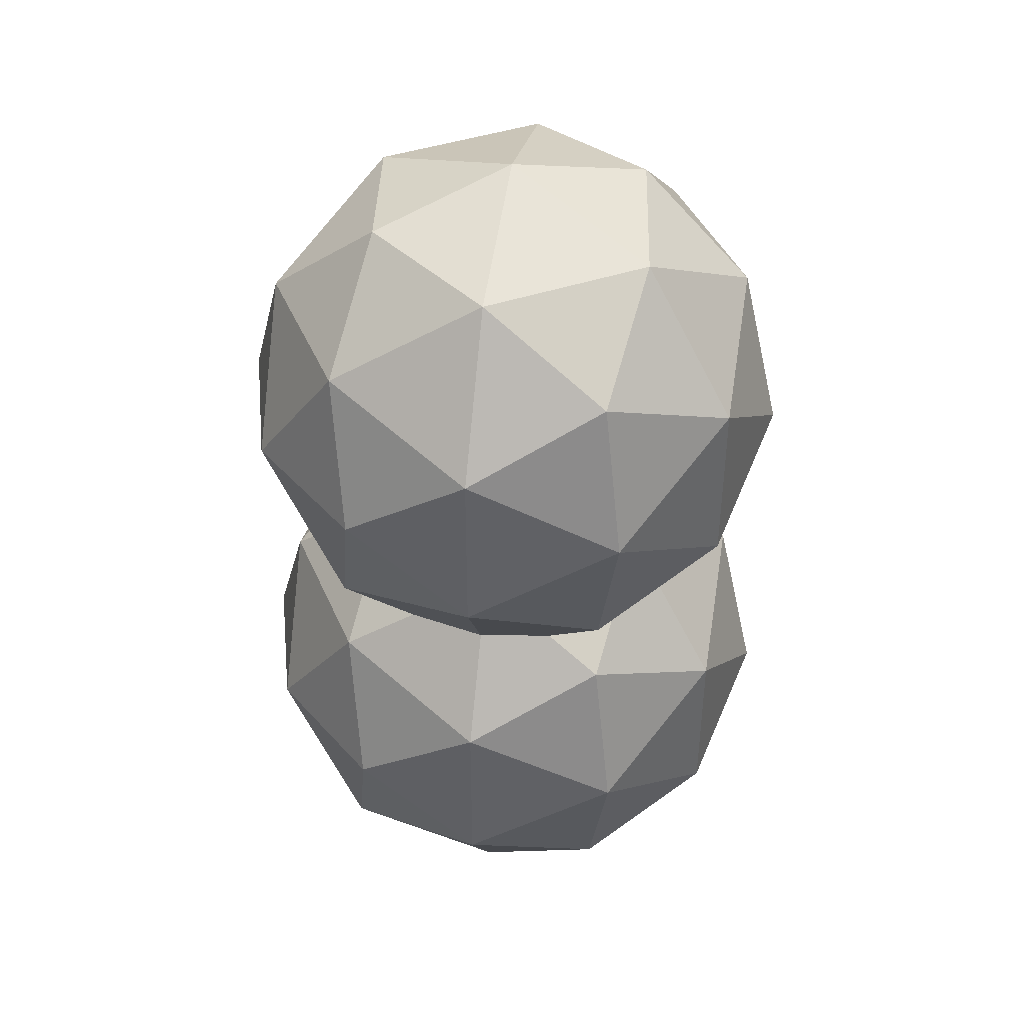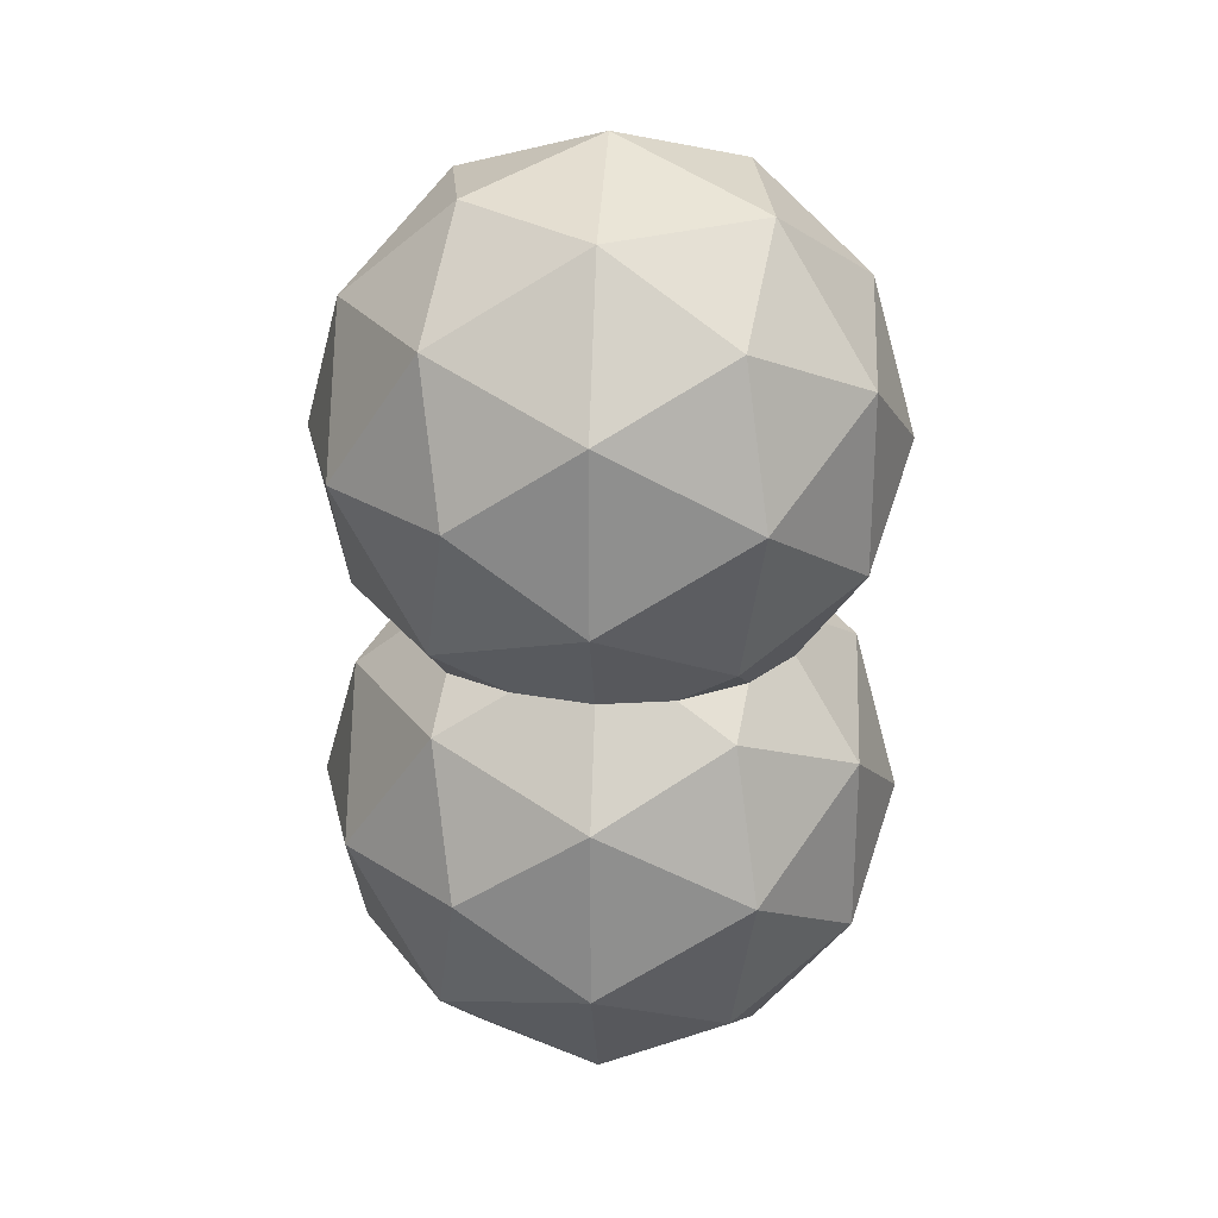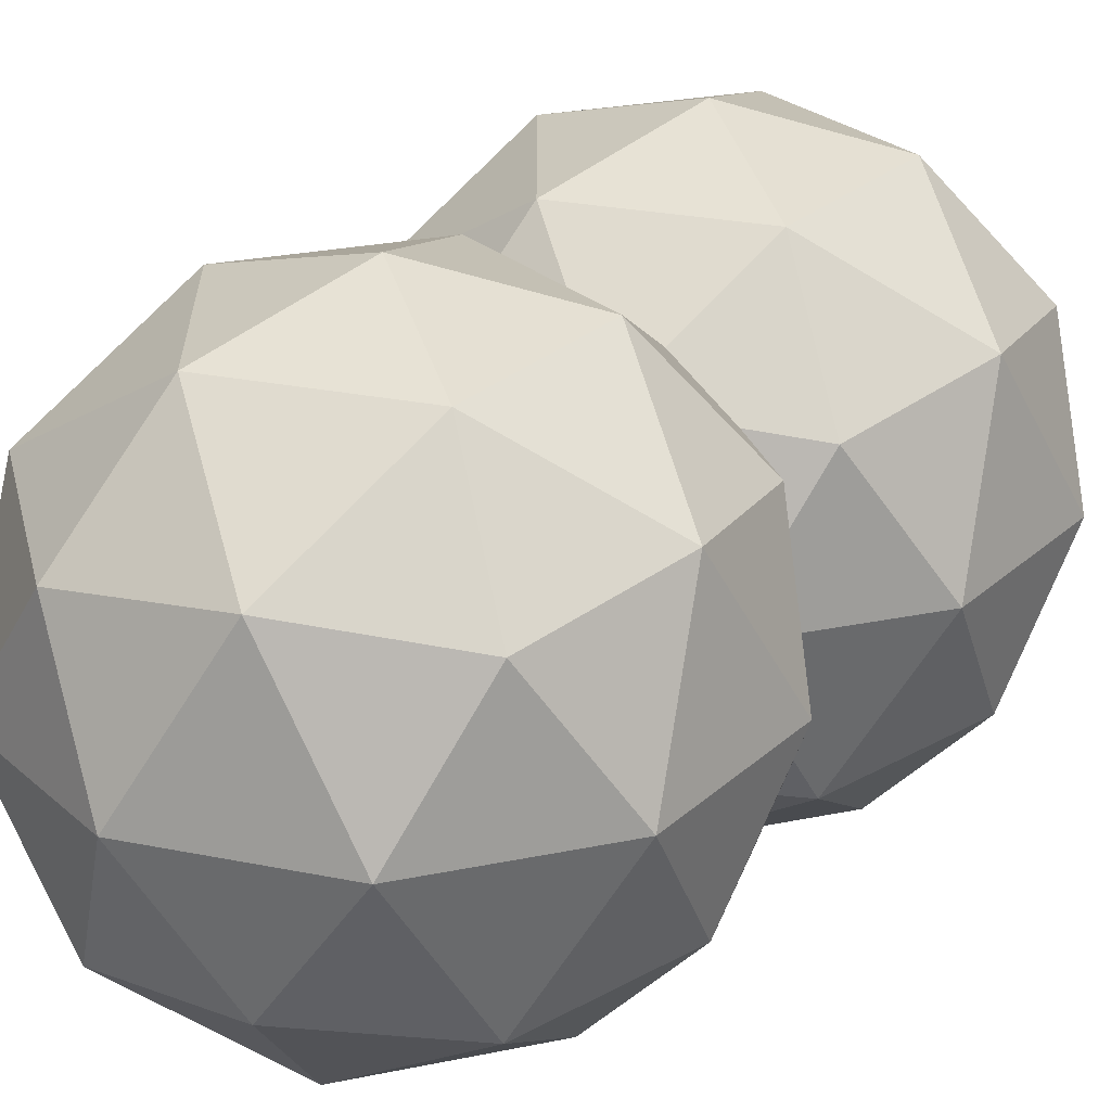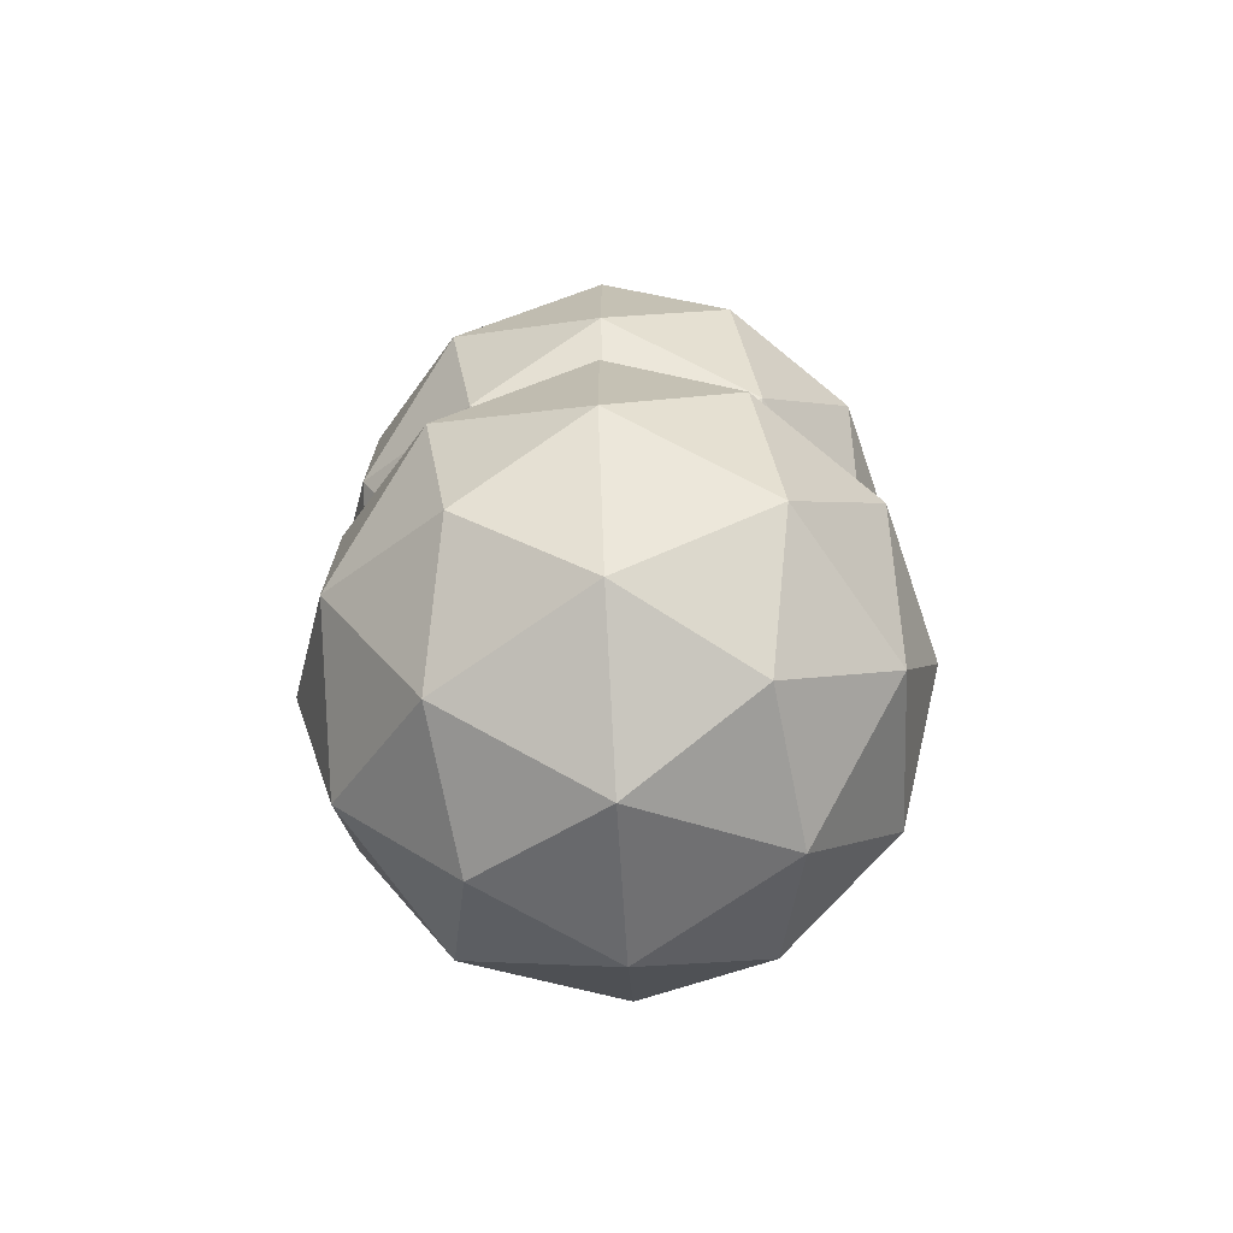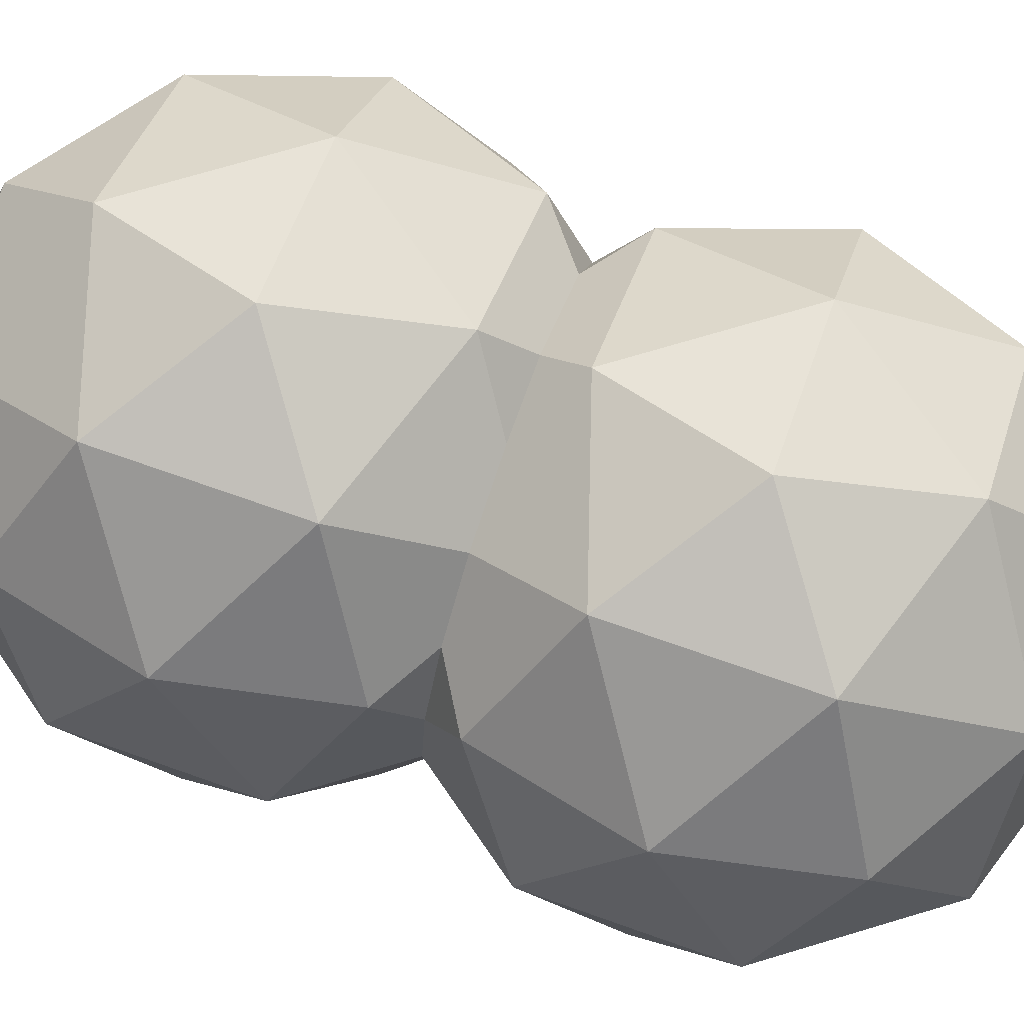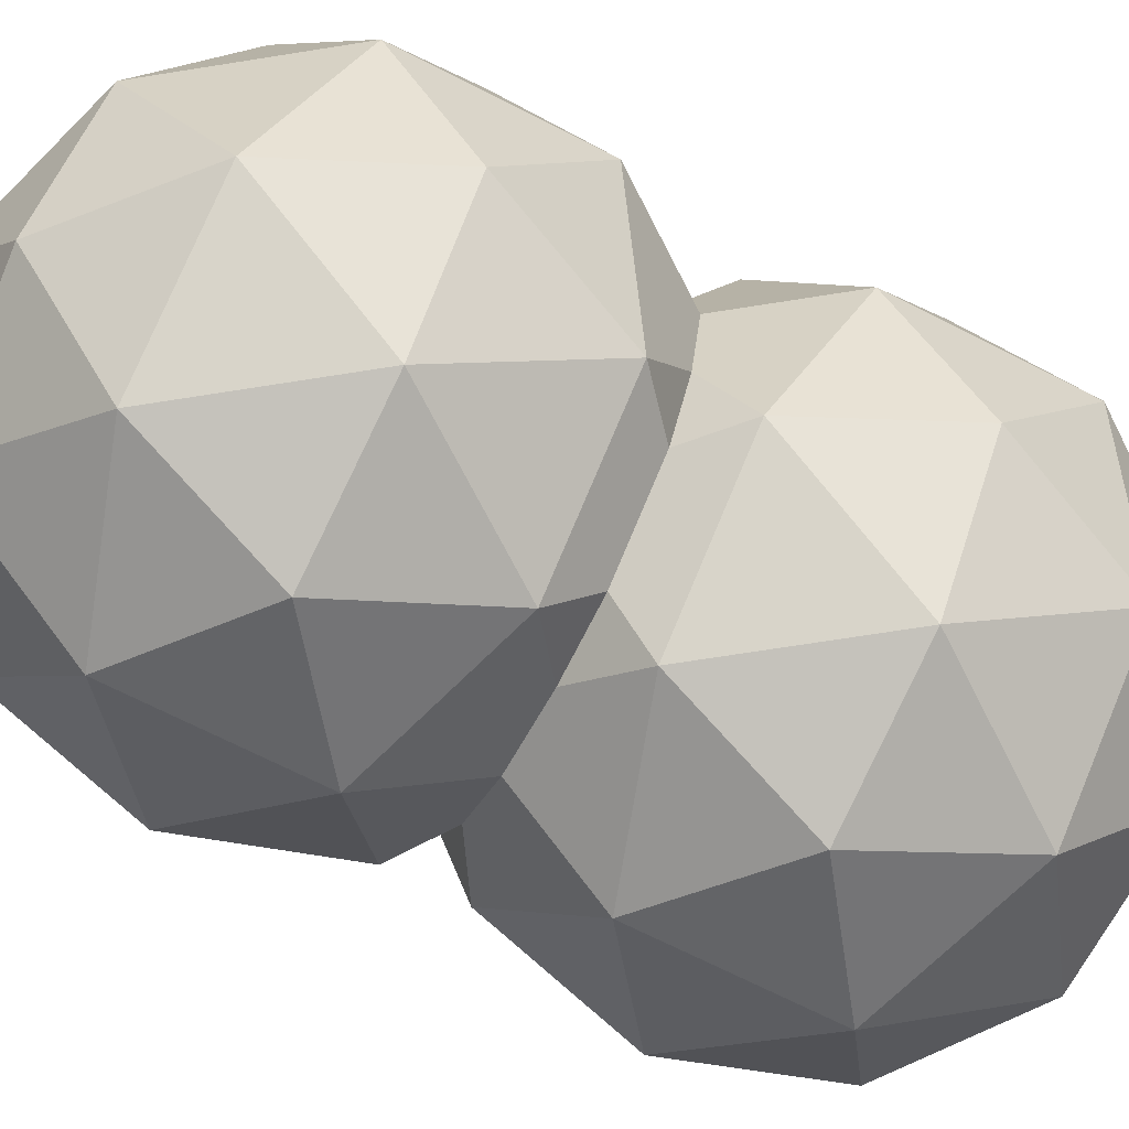
<metadata>
{"format":"obj","ext":"obj","renderer":"f3d","projection":"perspective","resolution":1024,"background":"white","views":[{"elev":42.2,"azim":-143.8,"up":"+Z"},{"elev":25.2,"azim":-149.9,"up":"+Z"},{"elev":26.3,"azim":-144.2,"up":"+Y"},{"elev":-72.0,"azim":-86.8,"up":"+Z"},{"elev":73.0,"azim":-70.6,"up":"+Y"},{"elev":-69.8,"azim":-117.0,"up":"+Y"}]}
</metadata>
<code>
o Icosphere
v 0 -0.1 0
v 0 -0.1 -0.1294
v 0.07236 -0.04472 0.05257
v 0.07236 -0.04472 -0.07685
v -0.02764 -0.04472 0.08507
v -0.08944 -0.04472 -0.1294
v -0.08944 -0.04472 0
v -0.02764 -0.04472 -0.2145
v 0.07236 -0.04472 -0.182
v 0.07236 -0.04472 -0.05257
v 0.02764 0.04472 0.08507
v -0.07236 0.04472 -0.07685
v -0.07236 0.04472 0.05257
v -0.07236 0.04472 -0.182
v -0.07236 0.04472 -0.05257
v 0.02764 0.04472 -0.2145
v 0.08944 0.04472 0
v 0.08944 0.04472 -0.1294
v 0 0.1 -0.1294
v 0 0.1 0
v -0.01625 -0.08507 -0.07943
v -0.01625 -0.08507 0.05
v 0.04253 -0.08507 0.0309
v 0.04253 -0.08507 -0.09853
v 0.02629 -0.05257 0.0809
v 0.08507 -0.05257 0
v 0.08507 -0.05257 -0.1294
v 0.04253 -0.08507 -0.0309
v 0.04253 -0.08507 -0.1603
v -0.05257 -0.08507 0
v -0.05257 -0.08507 -0.1294
v -0.06882 -0.05257 0.05
v -0.06882 -0.05257 -0.07943
v -0.01625 -0.08507 -0.05
v -0.01625 -0.08507 -0.1794
v -0.06882 -0.05257 -0.05
v -0.06882 -0.05257 -0.1794
v 0.02629 -0.05257 -0.2103
v 0.09511 0 0.0309
v 0.09511 0 -0.09853
v 0.09511 0 -0.0309
v 0.09511 0 -0.1603
v 0 0 0.1
v 0.05878 0 0.0809
v -0.09511 0 0.0309
v -0.09511 0 -0.09853
v -0.05878 0 0.0809
v -0.05878 0 -0.2103
v -0.09511 0 -0.0309
v -0.09511 0 -0.1603
v 0.05878 0 -0.2103
v 0 0 -0.2294
v 0.06882 0.05257 0.05
v 0.06882 0.05257 -0.07943
v -0.02629 0.05257 0.0809
v -0.08507 0.05257 0
v -0.08507 0.05257 -0.1294
v -0.02629 0.05257 -0.2103
v 0.06882 0.05257 -0.05
v 0.06882 0.05257 -0.1794
v 0.01625 0.08507 0.05
v 0.01625 0.08507 -0.07943
v 0.05257 0.08507 0
v 0.05257 0.08507 -0.1294
v -0.04253 0.08507 -0.09853
v -0.04253 0.08507 0.0309
v -0.04253 0.08507 -0.1603
v -0.04253 0.08507 -0.0309
v 0.01625 0.08507 -0.05
v 0.01625 0.08507 -0.1794
v -0.06404 -0.02754 -0.06471
v -0.05154 -0.04928 -0.06471
v 0.06654 -0.02556 -0.06471
v 0.05262 -0.04809 -0.06471
v 0.07054 0 -0.06471
v -0.004006 0.0696 -0.06471
v 0.02103 0.06814 -0.06471
v 0.05154 0.04928 -0.06471
v -0.03155 0.06309 -0.06471
v -0.05262 0.04809 -0.06471
v 0.06404 0.02754 -0.06471
v -0.06654 0.02556 -0.06471
v -0.07054 0 -0.06471
v 0.03155 -0.06309 -0.06471
v 0.004006 -0.0696 -0.06471
v -0.02103 -0.06814 -0.06471
f 1 23 22
f 3 23 26
f 1 22 30
f 34 1 30
f 34 28 1
f 3 26 39
f 5 25 43
f 7 32 45
f 71 72 36
f 10 74 73
f 3 39 44
f 5 43 47
f 7 45 49
f 73 41 10
f 11 53 61
f 13 55 66
f 68 15 56
f 77 76 69
f 63 17 59
f 69 20 63
f 69 63 59
f 69 78 77
f 68 20 69
f 68 76 79
f 80 68 79
f 68 66 20
f 56 66 68
f 56 13 66
f 66 61 20
f 66 55 61
f 55 11 61
f 61 63 20
f 61 53 63
f 53 17 63
f 17 41 59
f 41 81 59
f 81 78 59
f 15 80 82
f 56 15 49
f 49 45 56
f 45 13 56
f 47 55 13
f 47 43 55
f 43 11 55
f 44 53 11
f 44 39 53
f 39 17 53
f 49 82 83
f 49 71 36
f 49 36 7
f 45 47 13
f 45 32 47
f 32 5 47
f 43 44 11
f 43 25 44
f 25 3 44
f 39 41 17
f 39 26 41
f 41 26 10
f 74 28 84
f 28 85 84
f 34 86 85
f 34 72 86
f 36 34 30
f 7 36 30
f 30 32 7
f 30 22 32
f 22 5 32
f 26 28 10
f 28 26 23
f 23 1 28
f 22 25 5
f 22 23 25
f 23 3 25
f 2 24 21
f 4 24 27
f 31 2 21
f 2 31 35
f 2 35 29
f 40 4 27
f 46 6 33
f 8 37 48
f 9 38 51
f 73 40 75
f 6 46 50
f 8 48 52
f 9 51 42
f 78 62 77
f 65 80 79
f 14 57 67
f 16 58 70
f 18 60 64
f 64 70 19
f 64 60 70
f 60 16 70
f 70 67 19
f 70 58 67
f 58 14 67
f 67 65 19
f 57 65 67
f 65 57 12
f 19 65 62
f 76 65 79
f 77 62 76
f 19 62 64
f 64 62 54
f 54 18 64
f 42 60 18
f 42 51 60
f 51 16 60
f 52 58 16
f 52 48 58
f 48 14 58
f 50 57 14
f 50 46 57
f 12 57 46
f 12 82 80
f 81 54 78
f 40 81 75
f 54 40 18
f 51 52 16
f 51 38 52
f 38 8 52
f 48 50 14
f 48 37 50
f 37 6 50
f 46 82 12
f 71 46 33
f 71 33 72
f 4 73 74
f 40 42 18
f 40 27 42
f 27 9 42
f 29 38 9
f 29 35 38
f 35 8 38
f 35 37 8
f 35 31 37
f 31 6 37
f 33 6 31
f 31 21 33
f 21 72 33
f 27 29 9
f 29 27 24
f 24 2 29
f 21 85 86
f 24 85 21
f 74 24 4
f 73 75 41
f 69 59 78
f 68 69 76
f 80 15 68
f 41 75 81
f 49 15 82
f 49 83 71
f 74 10 28
f 28 34 85
f 34 36 72
f 73 4 40
f 78 54 62
f 65 12 80
f 76 62 65
f 40 54 81
f 46 83 82
f 71 83 46
f 21 86 72
f 24 84 85
f 74 84 24

</code>
